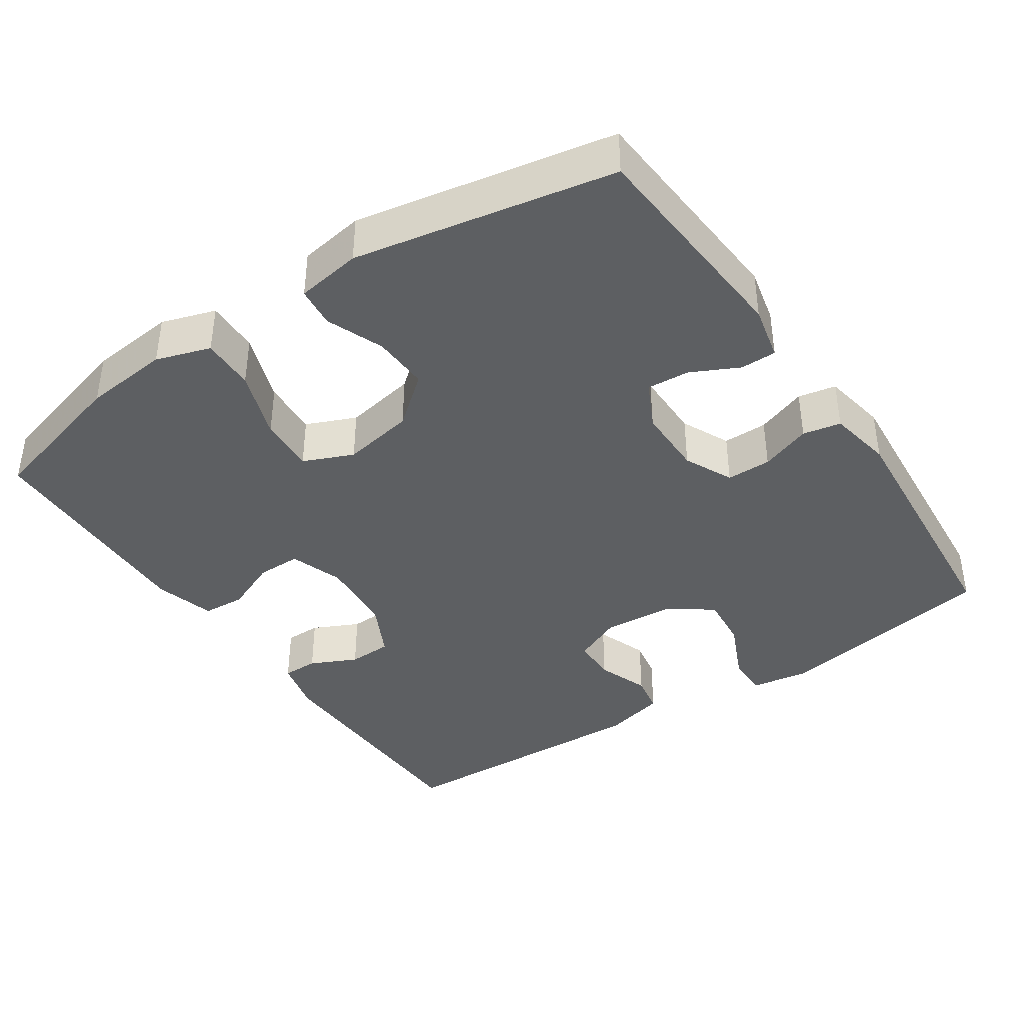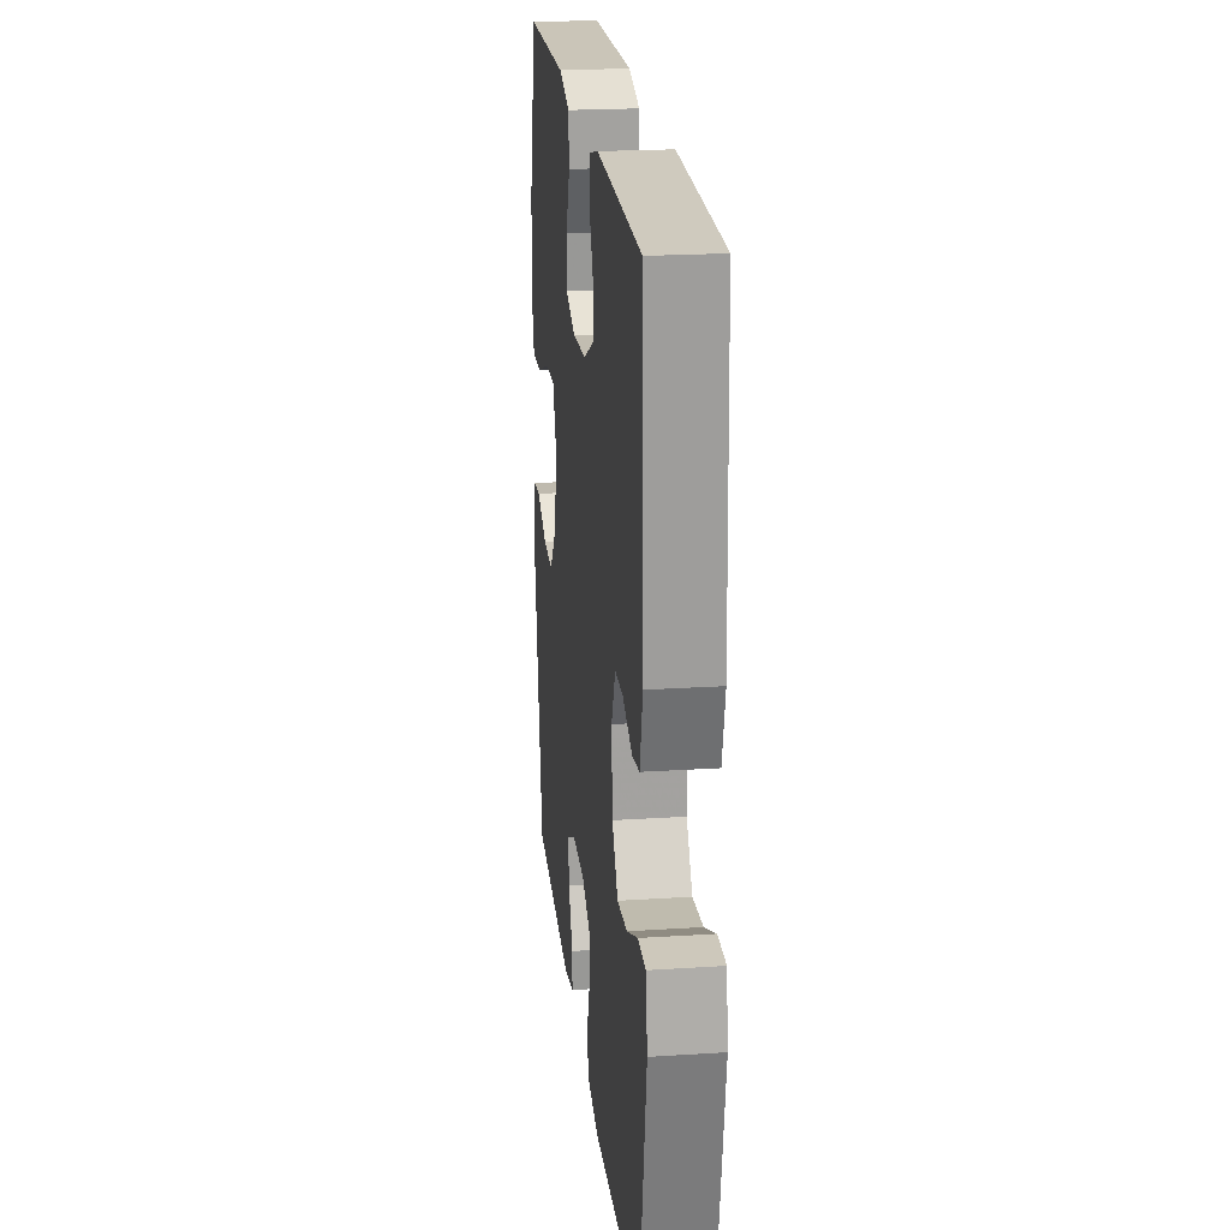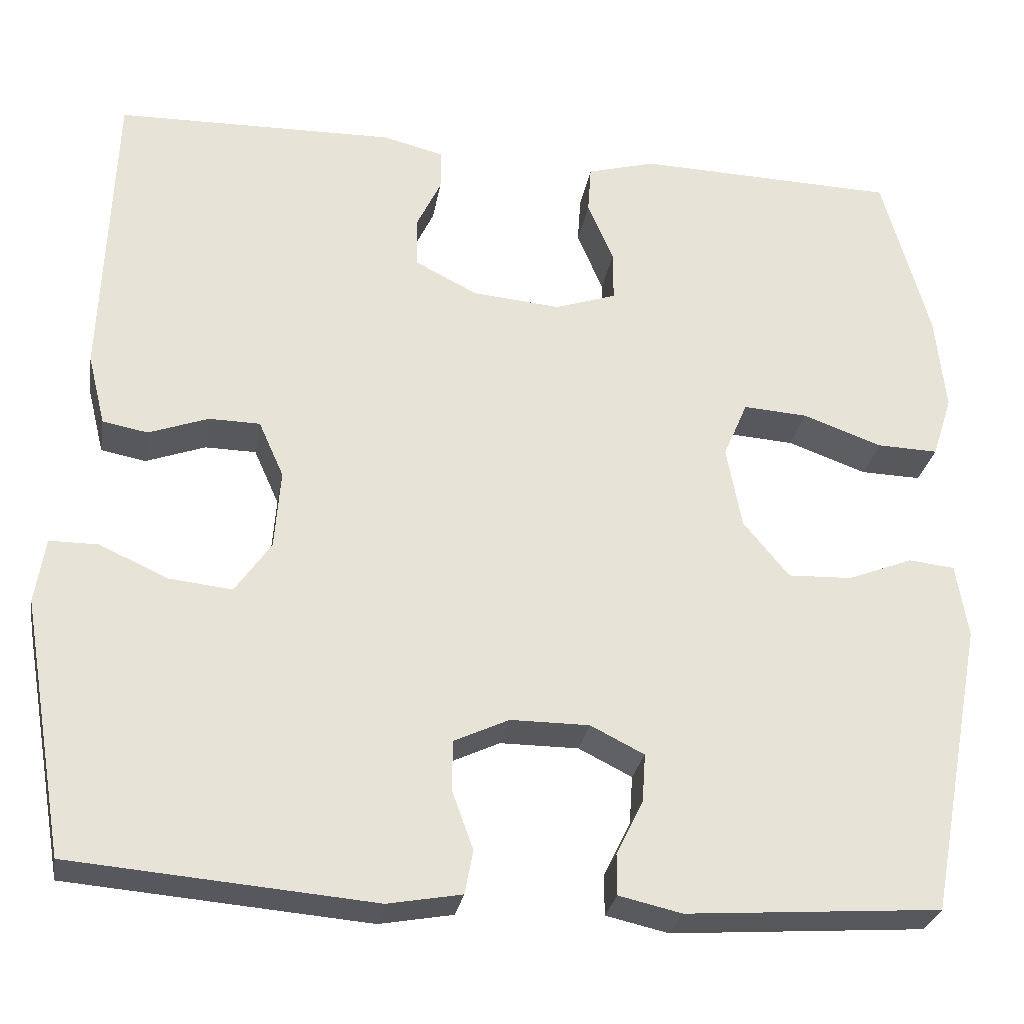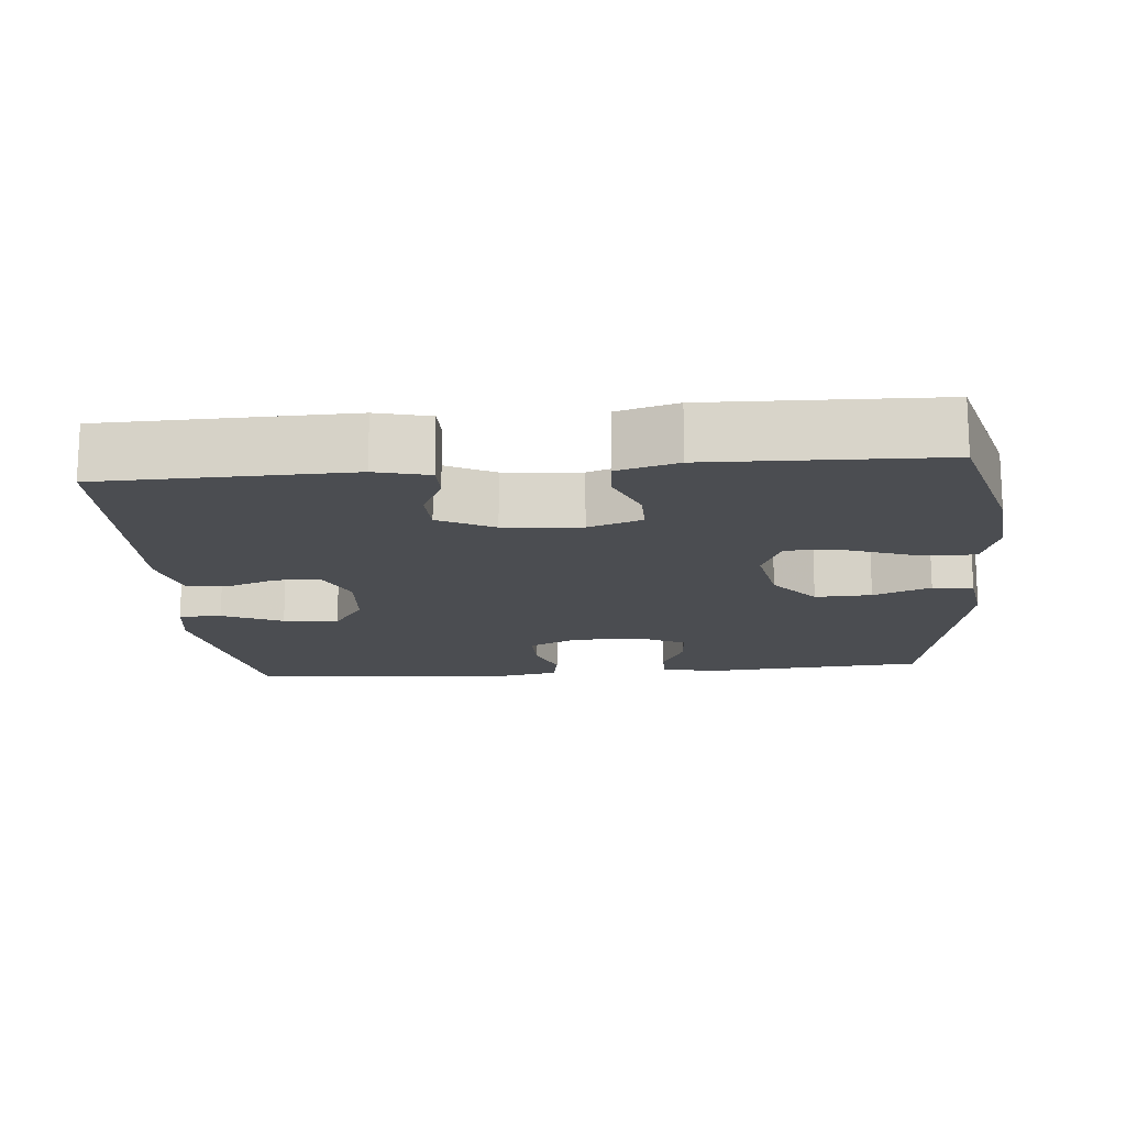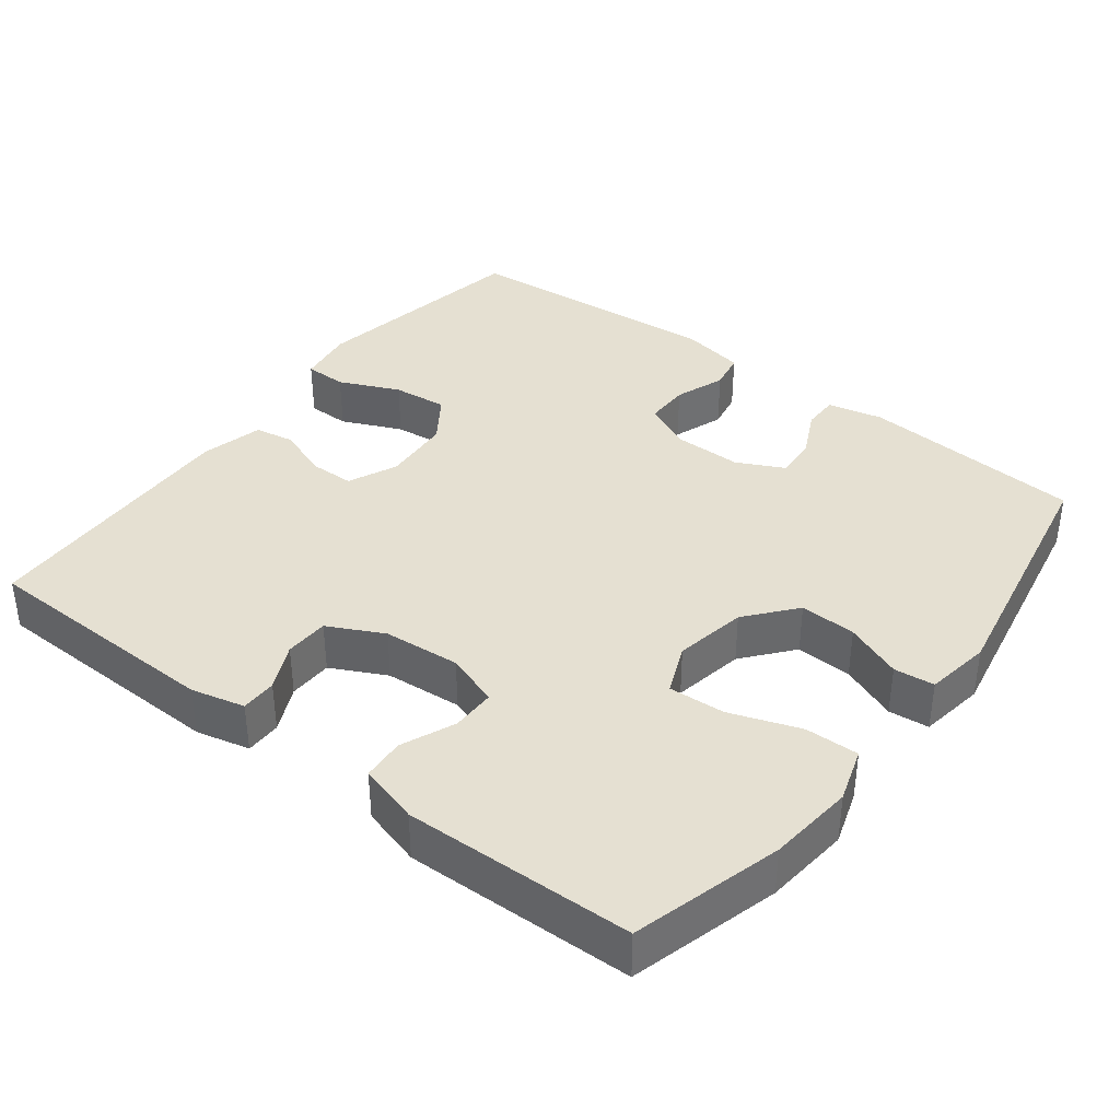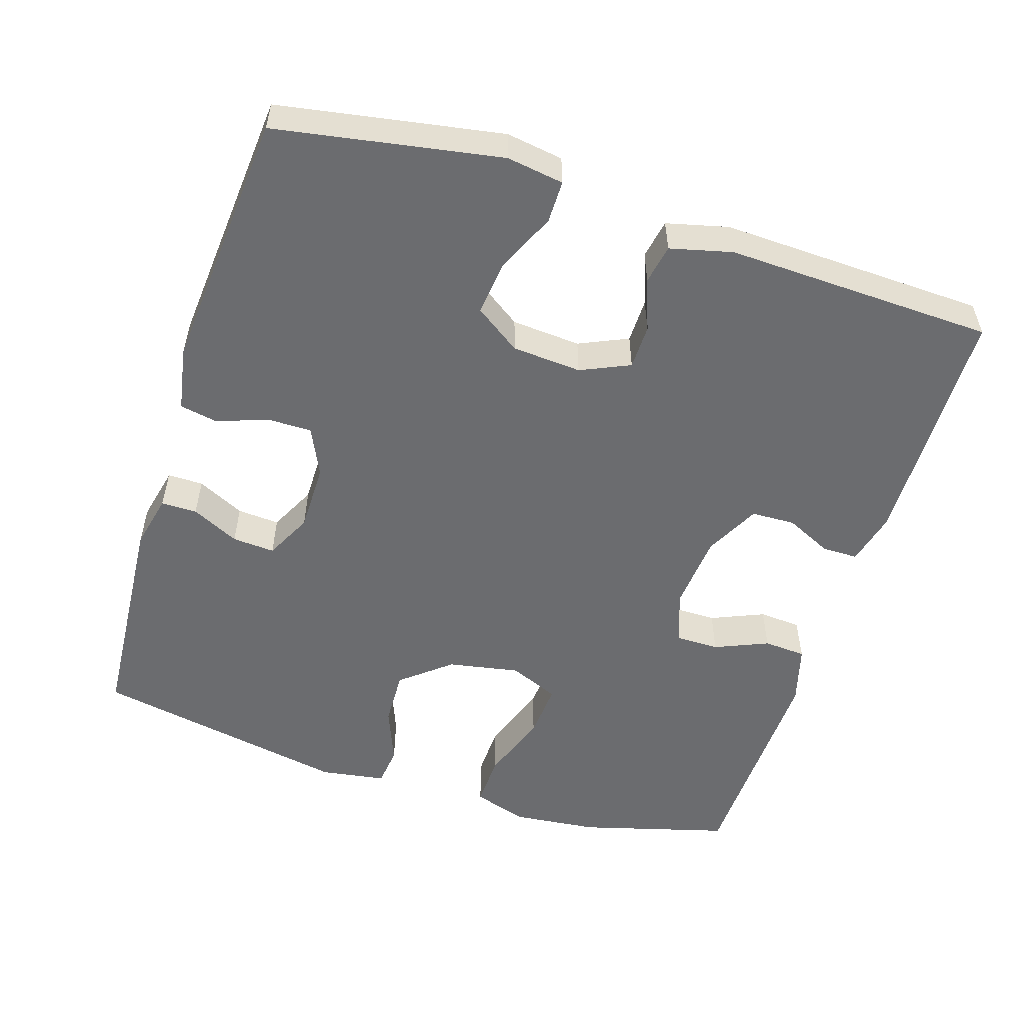
<metadata>
{"format":"obj","ext":"obj","renderer":"f3d","projection":"perspective","resolution":1024,"background":"white","views":[{"elev":-39.7,"azim":124.0,"up":"+Y"},{"elev":22.0,"azim":-96.4,"up":"+Z"},{"elev":-28.2,"azim":-9.7,"up":"+Z"},{"elev":-15.7,"azim":5.1,"up":"+Y"},{"elev":37.8,"azim":37.6,"up":"+Y"},{"elev":-53.7,"azim":-107.6,"up":"+Y"}]}
</metadata>
<code>
v -0.5 0.07 0.5
v -0.165 0.07 0.507
v -0.092 0.07 0.489
v -0.092 0.07 0.44
v -0.122 0.07 0.377
v -0.12 0.07 0.317
v -0.045 0.07 0.279
v 0.06 0.07 0.27
v 0.133 0.07 0.295
v 0.133 0.07 0.355
v 0.102 0.07 0.428
v 0.106 0.07 0.486
v 0.188 0.07 0.509
v 0.5 0.07 0.5
v 0.556 0.07 0.297
v 0.568 0.07 0.18
v 0.544 0.07 0.106
v 0.471 0.07 0.108
v 0.376 0.07 0.142
v 0.299 0.07 0.147
v 0.27 0.07 0.079
v 0.288 0.07 -0.019
v 0.343 0.07 -0.086
v 0.42 0.07 -0.083
v 0.498 0.07 -0.052
v 0.553 0.07 -0.058
v 0.567 0.07 -0.147
v 0.5 0.07 -0.5
v 0.196 0.07 -0.522
v 0.121 0.07 -0.505
v 0.121 0.07 -0.456
v 0.153 0.07 -0.391
v 0.157 0.07 -0.333
v 0.093 0.07 -0.301
v -0.001 0.07 -0.301
v -0.067 0.07 -0.332
v -0.067 0.07 -0.393
v -0.042 0.07 -0.462
v -0.052 0.07 -0.514
v -0.14 0.07 -0.53
v -0.5 0.07 -0.5
v -0.553 0.07 -0.194
v -0.541 0.07 -0.116
v -0.483 0.07 -0.116
v -0.401 0.07 -0.153
v -0.326 0.07 -0.161
v -0.283 0.07 -0.099
v -0.276 0.07 -0.004
v -0.306 0.07 0.063
v -0.367 0.07 0.064
v -0.438 0.07 0.038
v -0.492 0.07 0.048
v -0.513 0.07 0.133
v -0.5 0 0.5
v -0.165 0 0.507
v -0.092 0 0.489
v -0.092 0 0.44
v -0.122 0 0.377
v -0.12 0 0.317
v -0.045 0 0.279
v 0.06 0 0.27
v 0.133 0 0.295
v 0.133 0 0.355
v 0.102 0 0.428
v 0.106 0 0.486
v 0.188 0 0.509
v 0.5 0 0.5
v 0.556 0 0.297
v 0.568 0 0.18
v 0.544 0 0.106
v 0.471 0 0.108
v 0.376 0 0.142
v 0.299 0 0.147
v 0.27 0 0.079
v 0.288 0 -0.019
v 0.343 0 -0.086
v 0.42 0 -0.083
v 0.498 0 -0.052
v 0.553 0 -0.058
v 0.567 0 -0.147
v 0.5 0 -0.5
v 0.196 0 -0.522
v 0.121 0 -0.505
v 0.121 0 -0.456
v 0.153 0 -0.391
v 0.157 0 -0.333
v 0.093 0 -0.301
v -0.001 0 -0.301
v -0.067 0 -0.332
v -0.067 0 -0.393
v -0.042 0 -0.462
v -0.052 0 -0.514
v -0.14 0 -0.53
v -0.5 0 -0.5
v -0.553 0 -0.194
v -0.541 0 -0.116
v -0.483 0 -0.116
v -0.401 0 -0.153
v -0.326 0 -0.161
v -0.283 0 -0.099
v -0.276 0 -0.004
v -0.306 0 0.063
v -0.367 0 0.064
v -0.438 0 0.038
v -0.492 0 0.048
v -0.513 0 0.133
f 3 4 5
f 2 3 5
f 1 2 5
f 53 1 5
f 52 53 5
f 51 52 5
f 50 51 5
f 49 50 5 6
f 48 49 6 7
f 47 48 7 8
f 46 47 8 9
f 43 44 45
f 42 43 45
f 41 42 45
f 40 41 45
f 39 40 45
f 38 39 45
f 37 38 45
f 36 37 45 46
f 35 36 46 9
f 30 31 32
f 29 30 32
f 28 29 32
f 27 28 32
f 26 27 32
f 25 26 32
f 24 25 32
f 23 24 32 33
f 22 23 33 34
f 17 18 19
f 16 17 19
f 15 16 19
f 14 15 19
f 13 14 19
f 12 13 19
f 11 12 19
f 10 11 19
f 9 10 19 20
f 34 35 9
f 22 34 9
f 21 22 9
f 9 20 21
f 58 57 56
f 58 56 55
f 58 55 54
f 58 54 106
f 58 106 105
f 58 105 104
f 58 104 103
f 59 58 103 102
f 60 59 102 101
f 61 60 101 100
f 62 61 100 99
f 98 97 96
f 98 96 95
f 98 95 94
f 98 94 93
f 98 93 92
f 98 92 91
f 98 91 90
f 99 98 90 89
f 62 99 89 88
f 85 84 83
f 85 83 82
f 85 82 81
f 85 81 80
f 85 80 79
f 85 79 78
f 85 78 77
f 86 85 77 76
f 87 86 76 75
f 72 71 70
f 72 70 69
f 72 69 68
f 72 68 67
f 72 67 66
f 72 66 65
f 72 65 64
f 72 64 63
f 73 72 63 62
f 62 88 87
f 62 87 75
f 62 75 74
f 74 73 62
f 1 54 55 2
f 2 55 56 3
f 3 56 57 4
f 4 57 58 5
f 5 58 59 6
f 6 59 60 7
f 7 60 61 8
f 8 61 62 9
f 9 62 63 10
f 10 63 64 11
f 11 64 65 12
f 12 65 66 13
f 13 66 67 14
f 14 67 68 15
f 15 68 69 16
f 16 69 70 17
f 17 70 71 18
f 18 71 72 19
f 19 72 73 20
f 20 73 74 21
f 21 74 75 22
f 22 75 76 23
f 23 76 77 24
f 24 77 78 25
f 25 78 79 26
f 26 79 80 27
f 27 80 81 28
f 28 81 82 29
f 29 82 83 30
f 30 83 84 31
f 31 84 85 32
f 32 85 86 33
f 33 86 87 34
f 34 87 88 35
f 35 88 89 36
f 36 89 90 37
f 37 90 91 38
f 38 91 92 39
f 39 92 93 40
f 40 93 94 41
f 41 94 95 42
f 42 95 96 43
f 43 96 97 44
f 44 97 98 45
f 45 98 99 46
f 46 99 100 47
f 47 100 101 48
f 48 101 102 49
f 49 102 103 50
f 50 103 104 51
f 51 104 105 52
f 52 105 106 53
f 53 106 54 1

</code>
